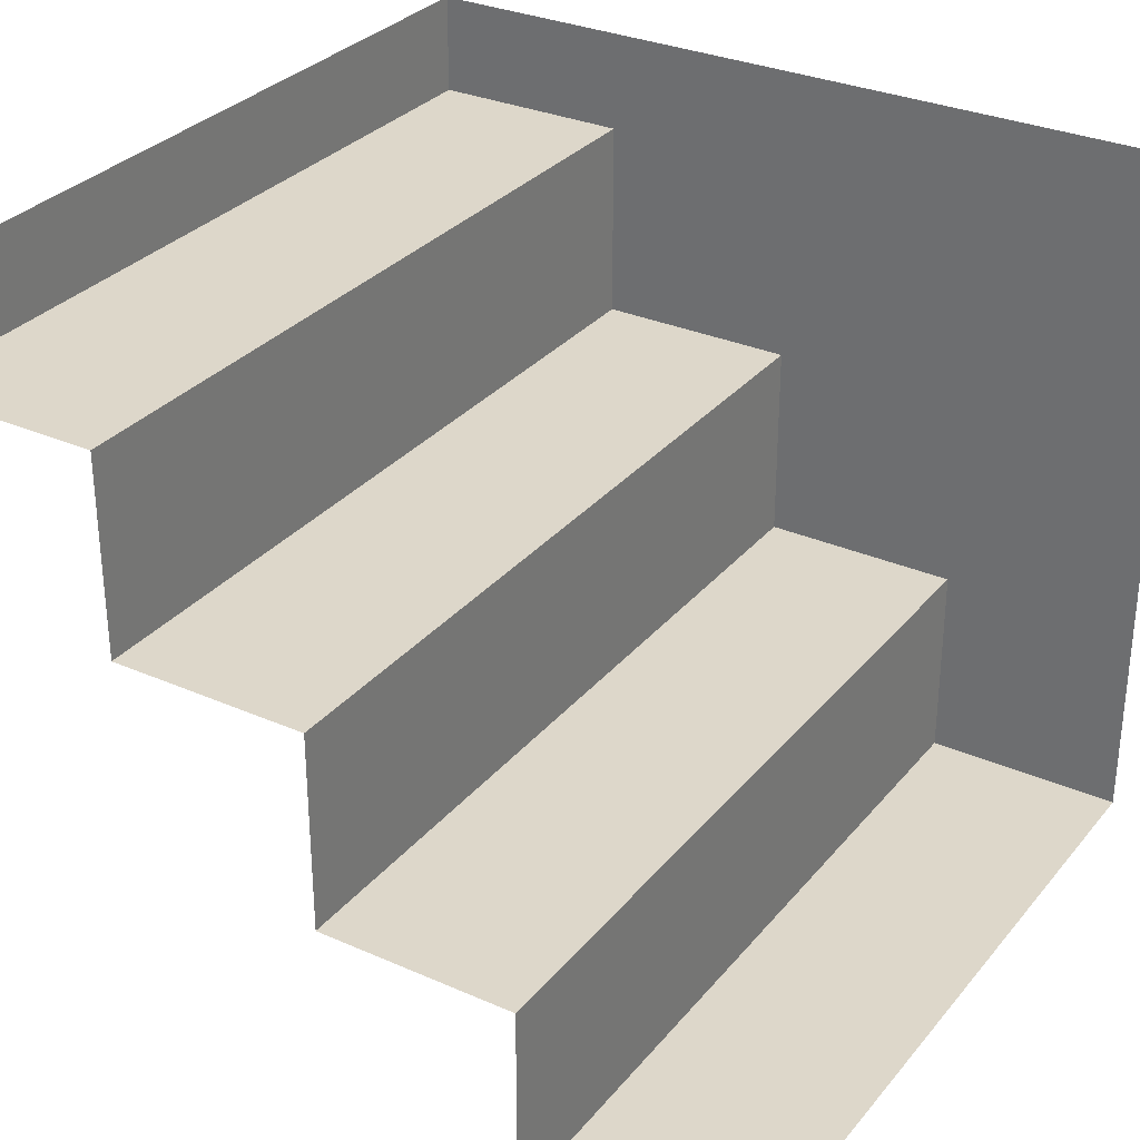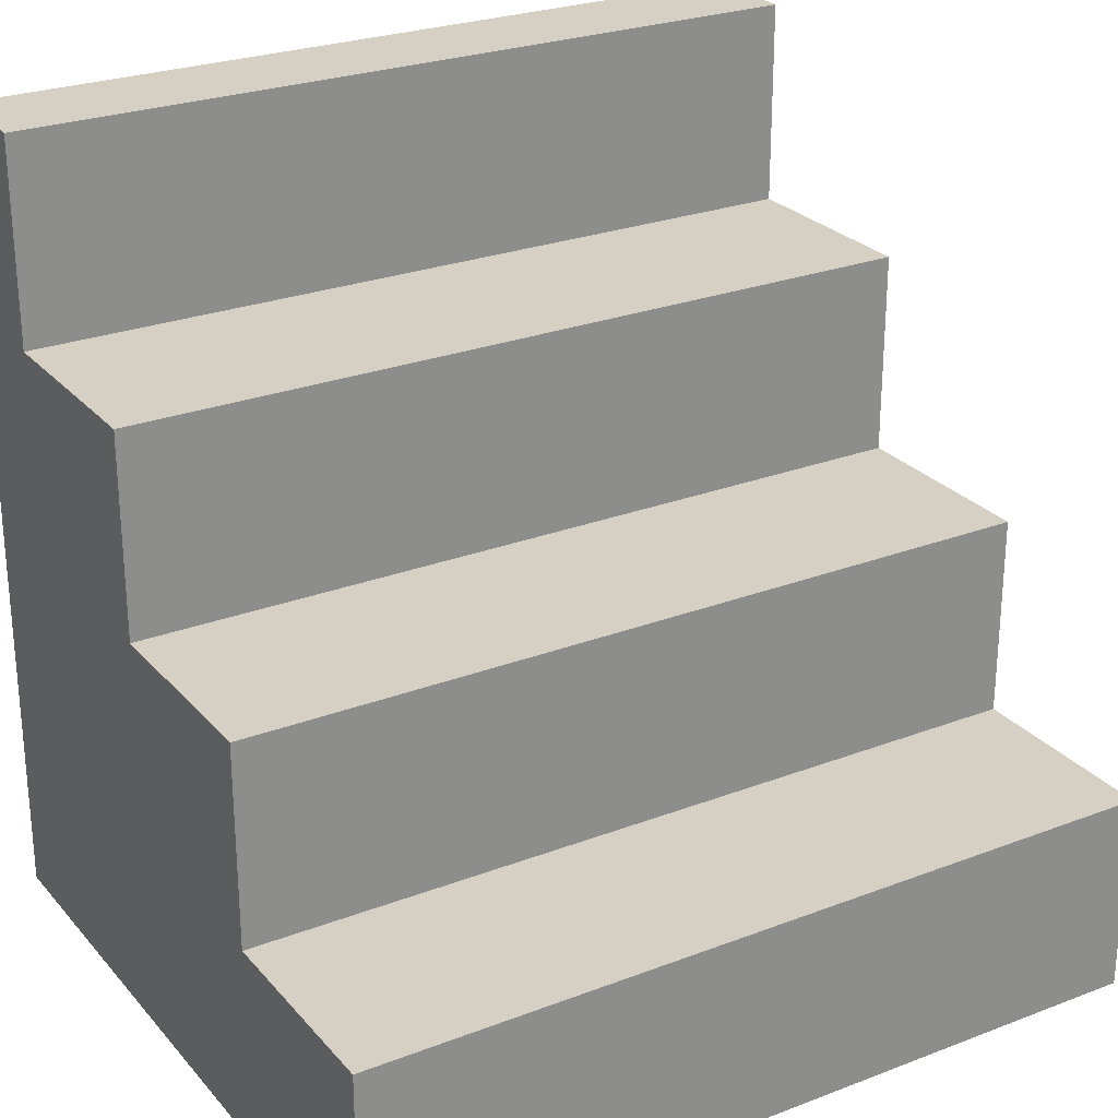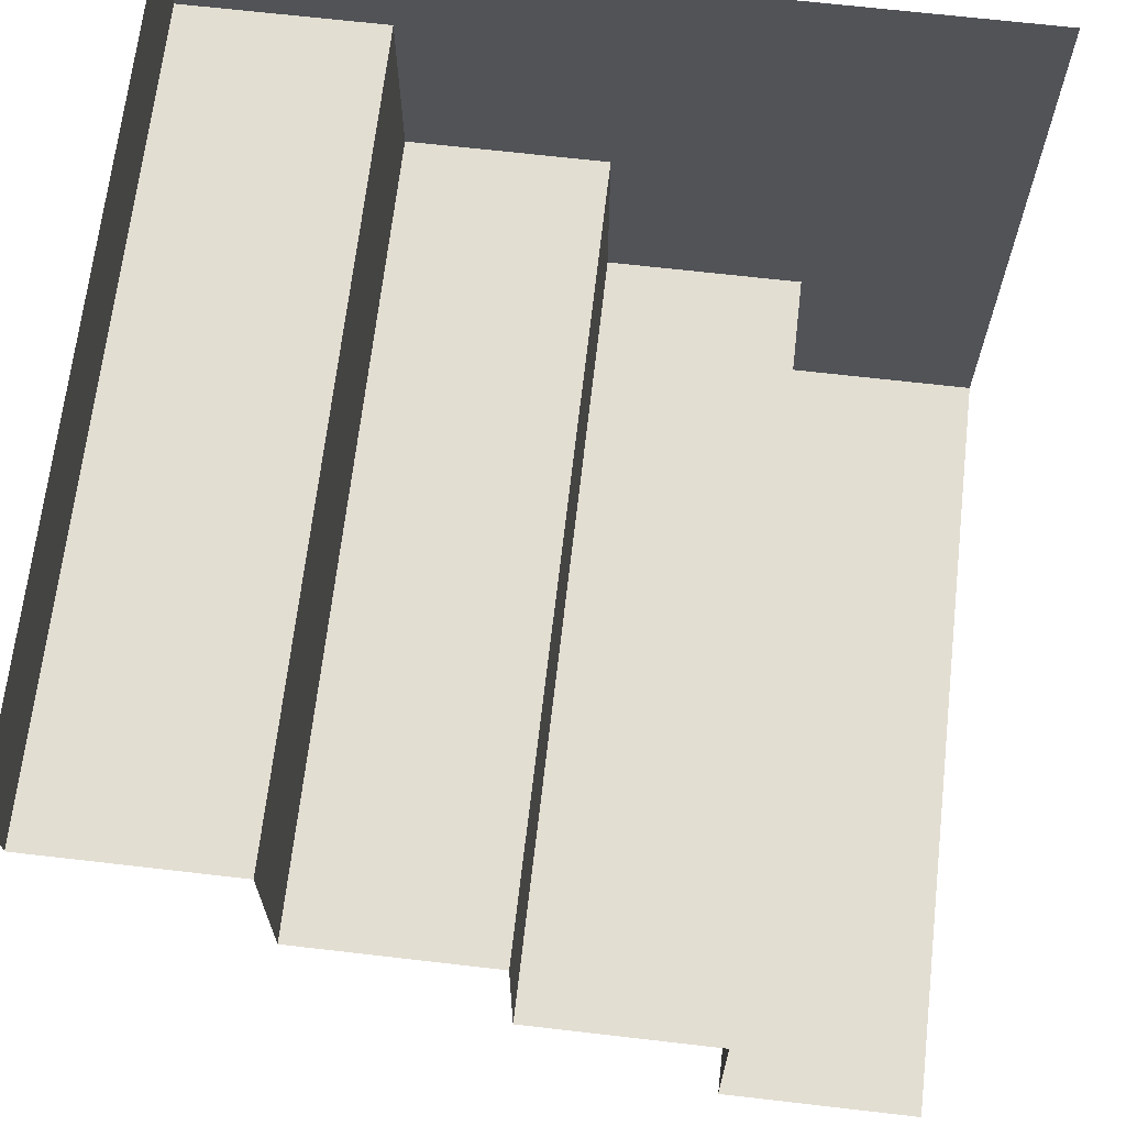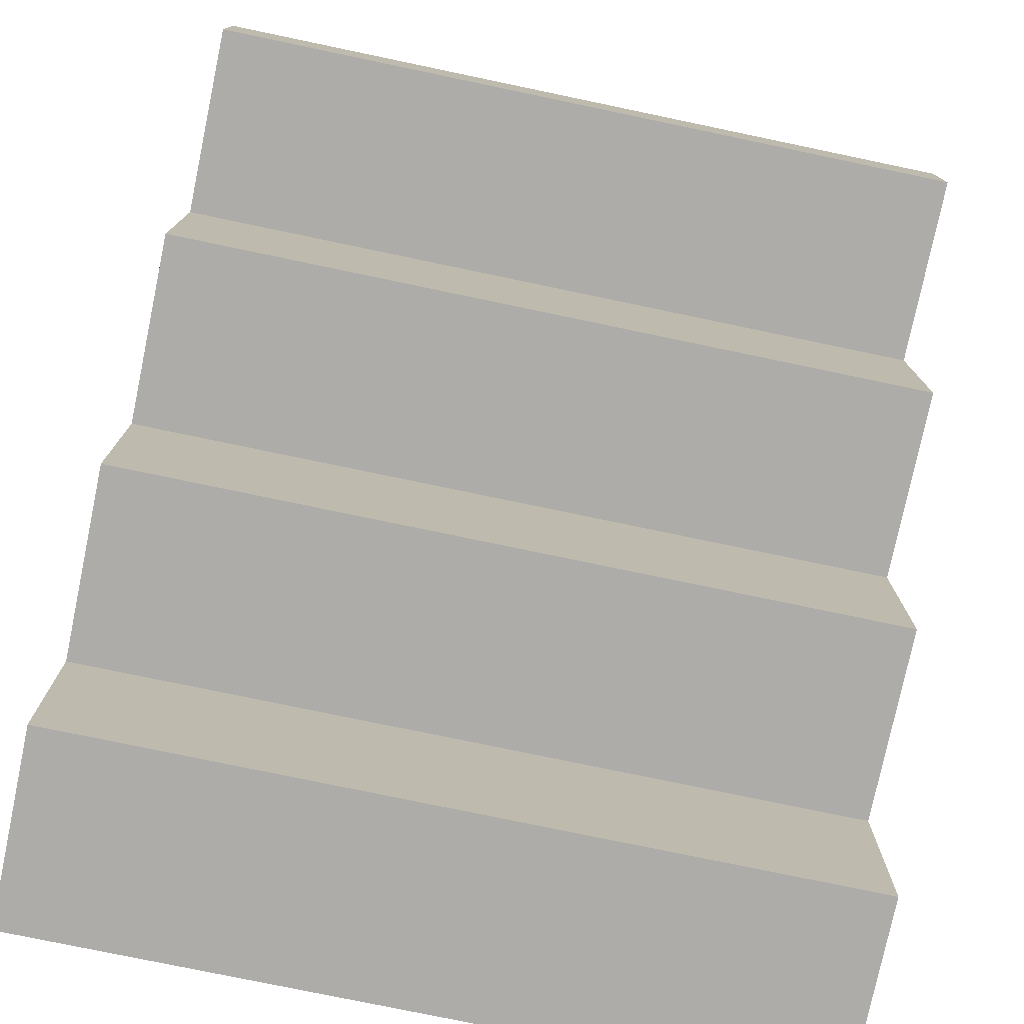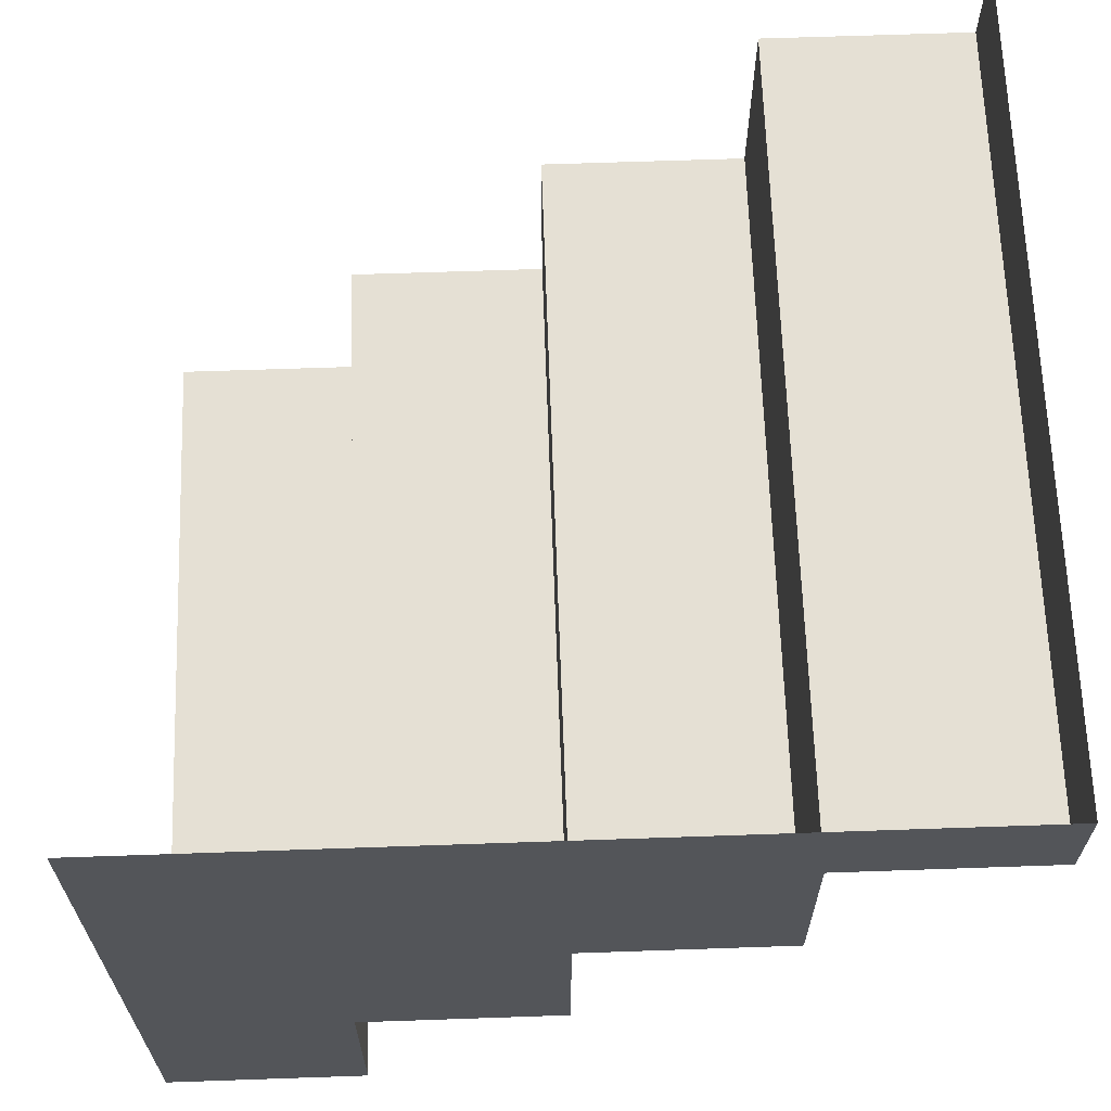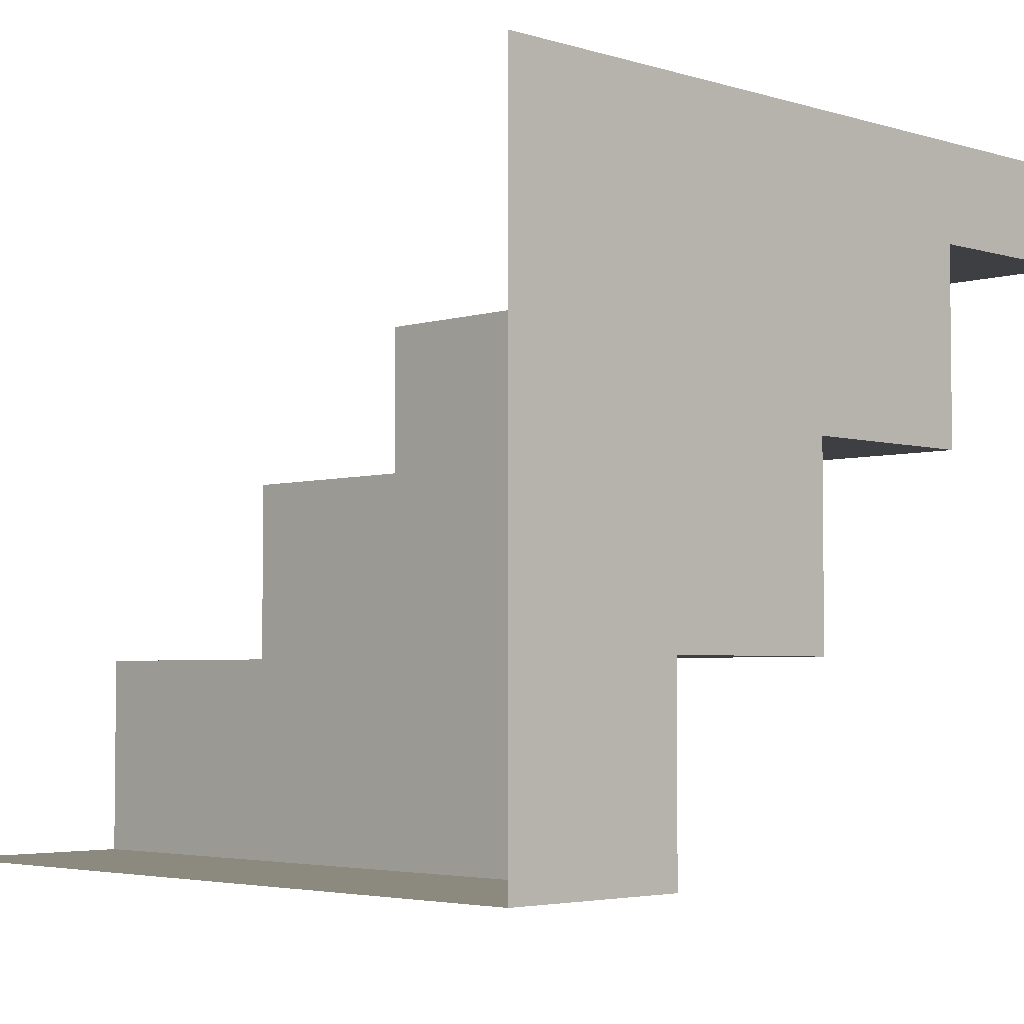
<metadata>
{"format":"obj","ext":"obj","renderer":"f3d","projection":"perspective","resolution":1024,"background":"white","views":[{"elev":30.9,"azim":122.2,"up":"+Y"},{"elev":26.1,"azim":-31.2,"up":"+Z"},{"elev":67.5,"azim":96.6,"up":"+Y"},{"elev":-77.0,"azim":-11.8,"up":"+Y"},{"elev":65.3,"azim":-92.0,"up":"+Y"},{"elev":-3.9,"azim":-134.7,"up":"+Y"}]}
</metadata>
<code>
v -0.5 -0.375 0
v -0.5 -0.375 0.25
v -0.5 -0.125 0.25
v -0.5 0 -0.5
v -0.5 -0.625 -0.25
v -0.5 -0.625 0
v 0.5 -0.375 0
v 0.5 -0.375 0.25
v 0.5 -0.125 0.25
v 0.5 -0.125 0.5
v -0.5 -0.125 0.5
v -0.5 0 0.5
v -0.5 -0.875 -0.5
v -0.5 -0.875 -0.25
v 0.5 -0.625 0
v 0.5 -0.625 -0.25
v 0.5 -0.875 -0.25
v 0.5 -0.875 -0.5
v 0.5 0 0.5
v -0.5 0 -2.5
v -0.5 -1.875 -2.5
v -0.5 0 -2.5
f 1 2 3
f 1 3 4
f 1 4 5
f 1 5 6
f 3 11 12
f 3 12 4
f 13 14 5
f 13 5 4
f 1 6 7
f 1 7 8
f 1 8 2
f 2 8 9
f 2 9 3
f 3 9 10
f 3 10 11
f 6 15 7
f 15 6 5
f 15 5 16
f 16 5 14
f 16 14 17
f 17 14 13
f 17 13 18
f 11 19 12
f 19 11 10

</code>
